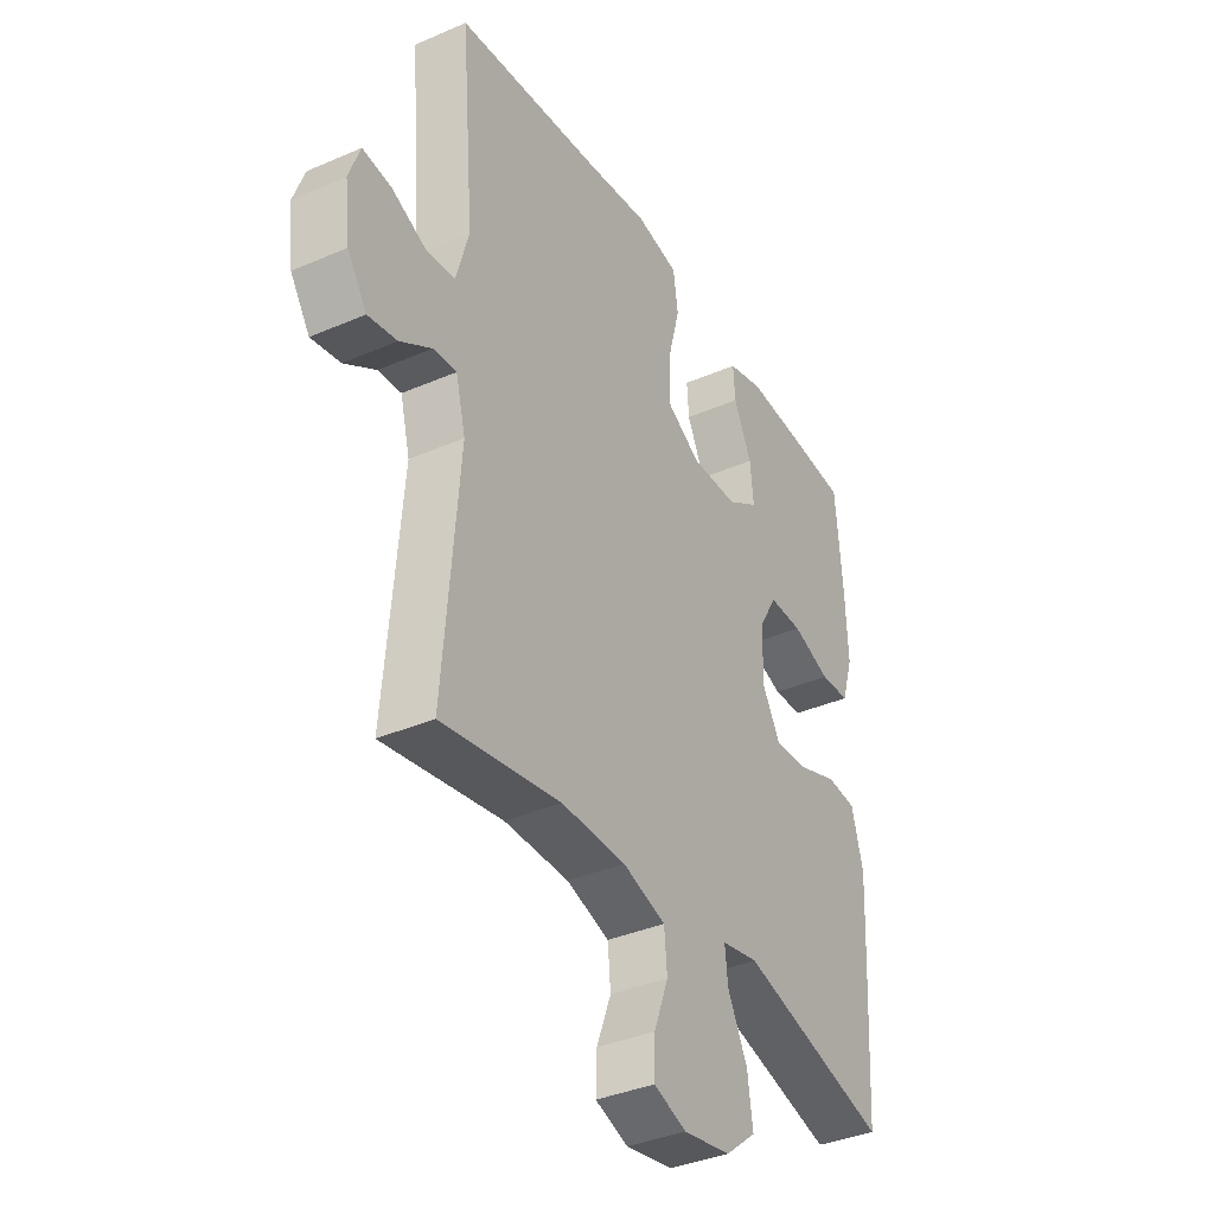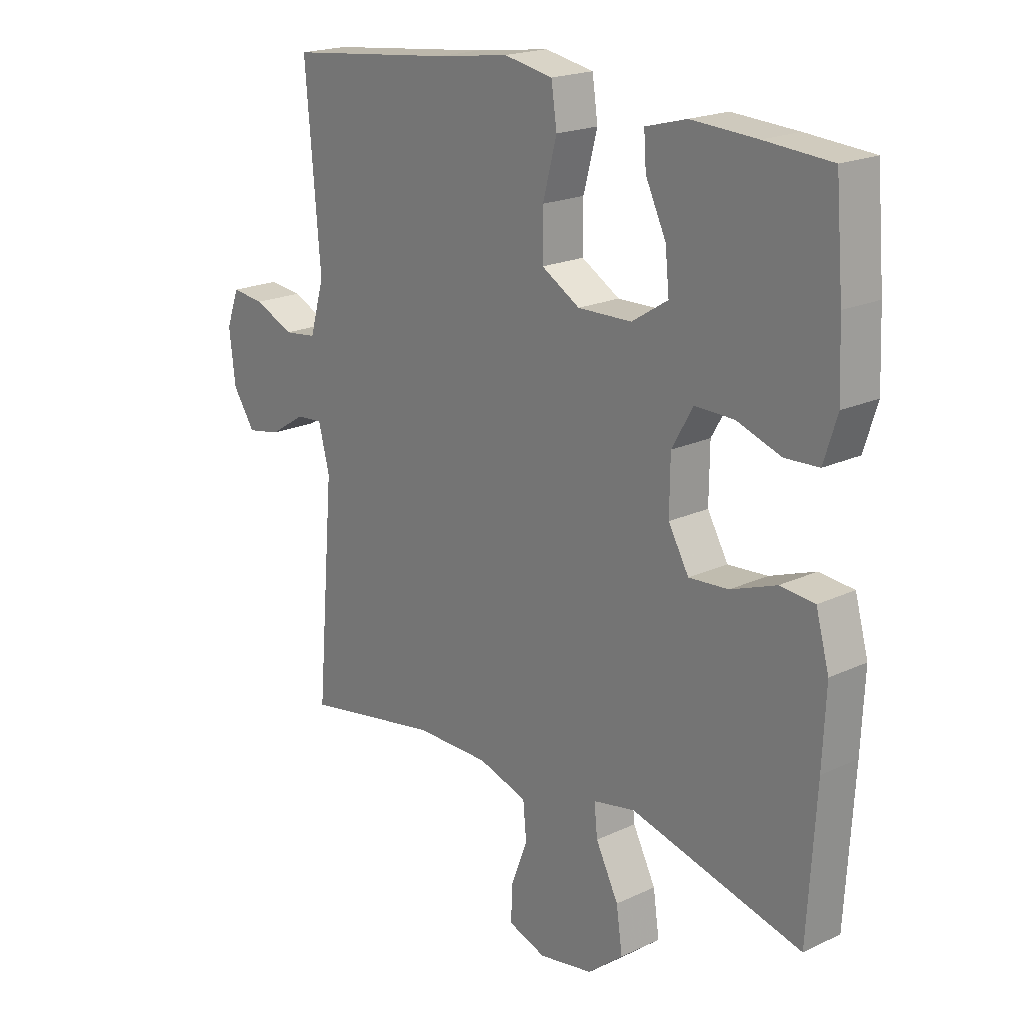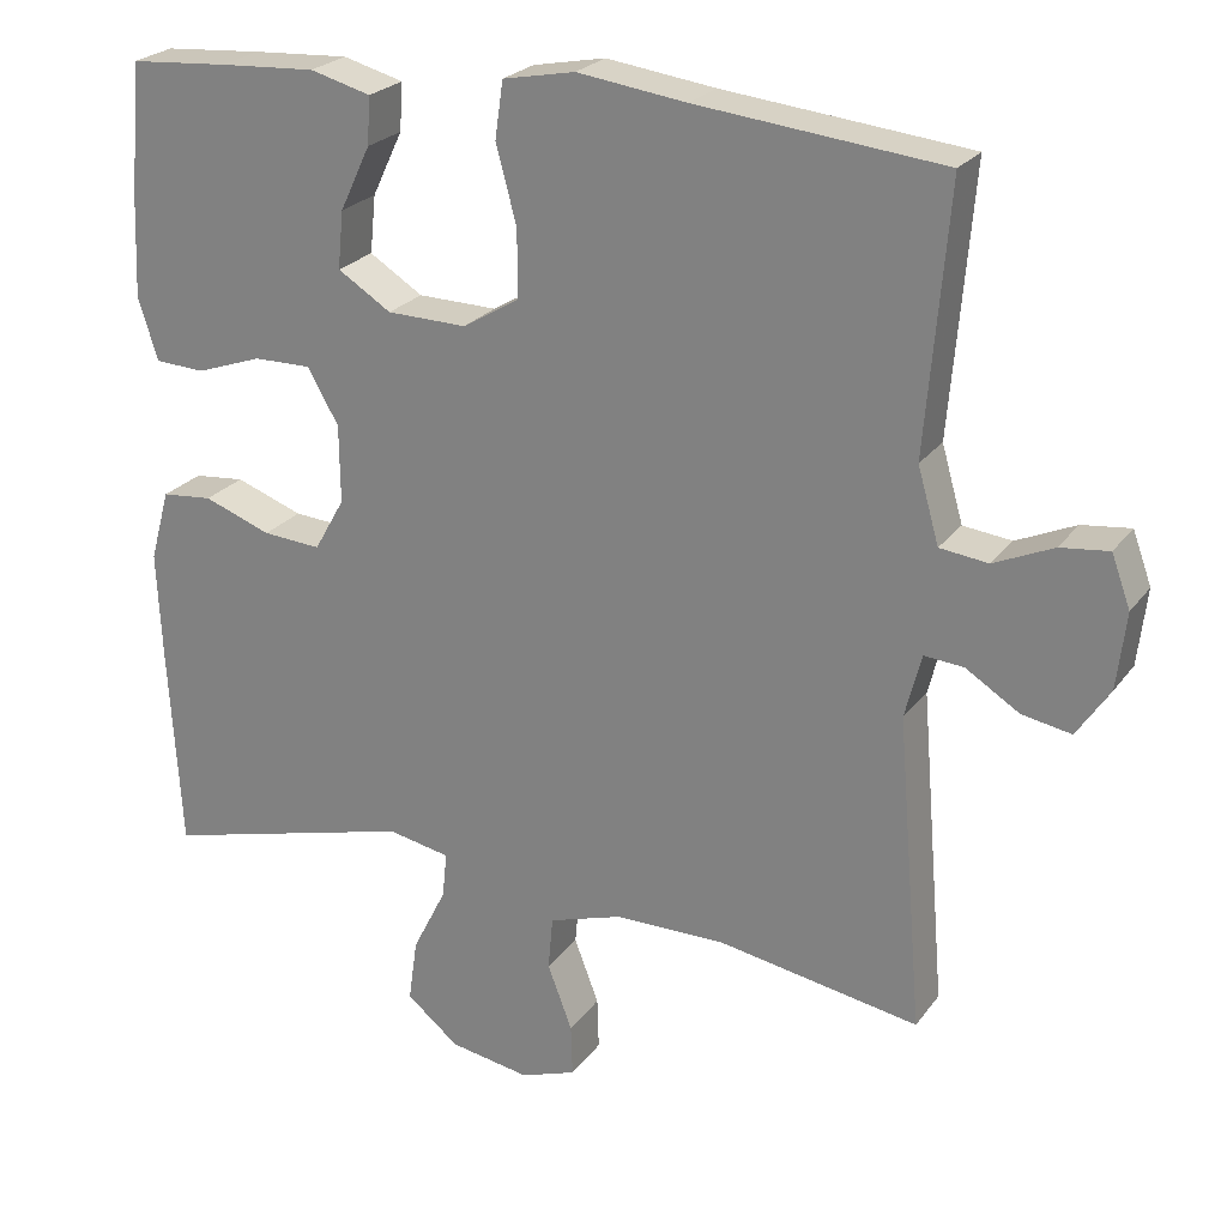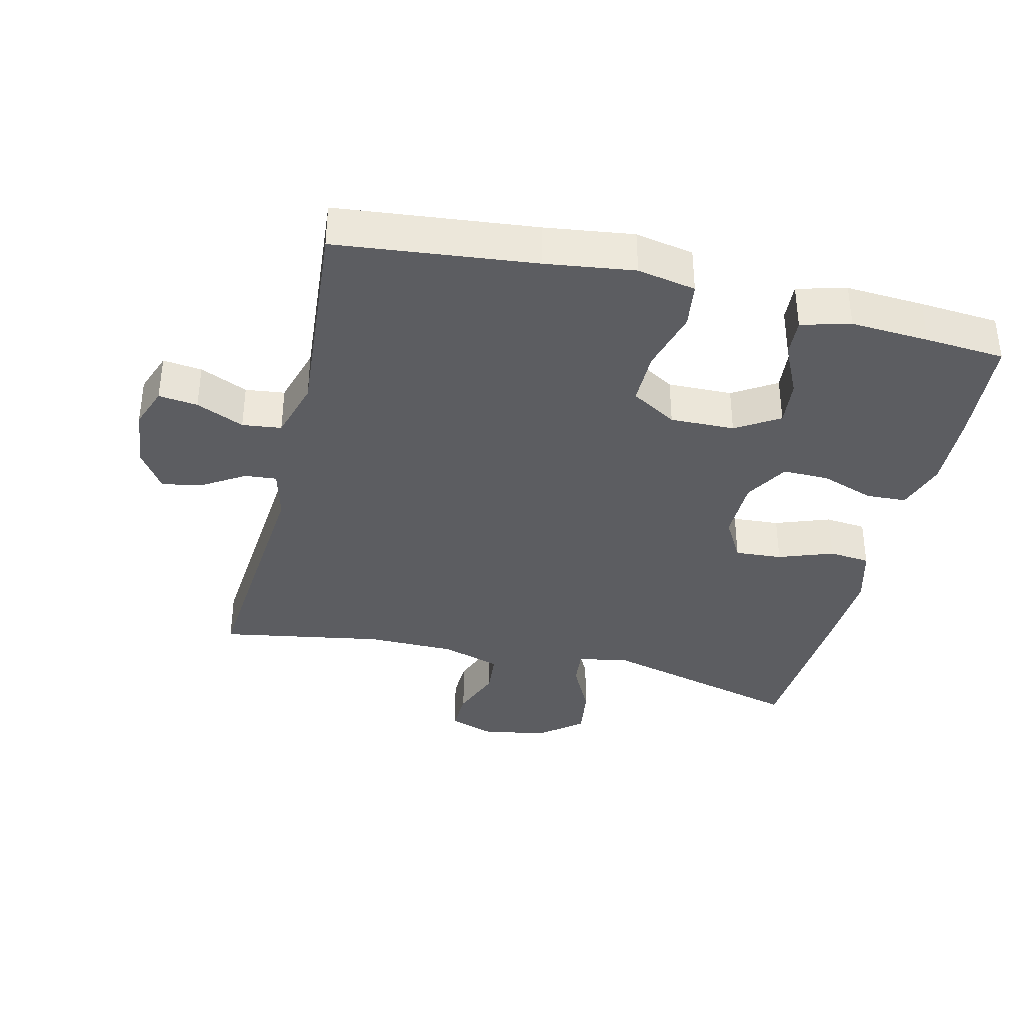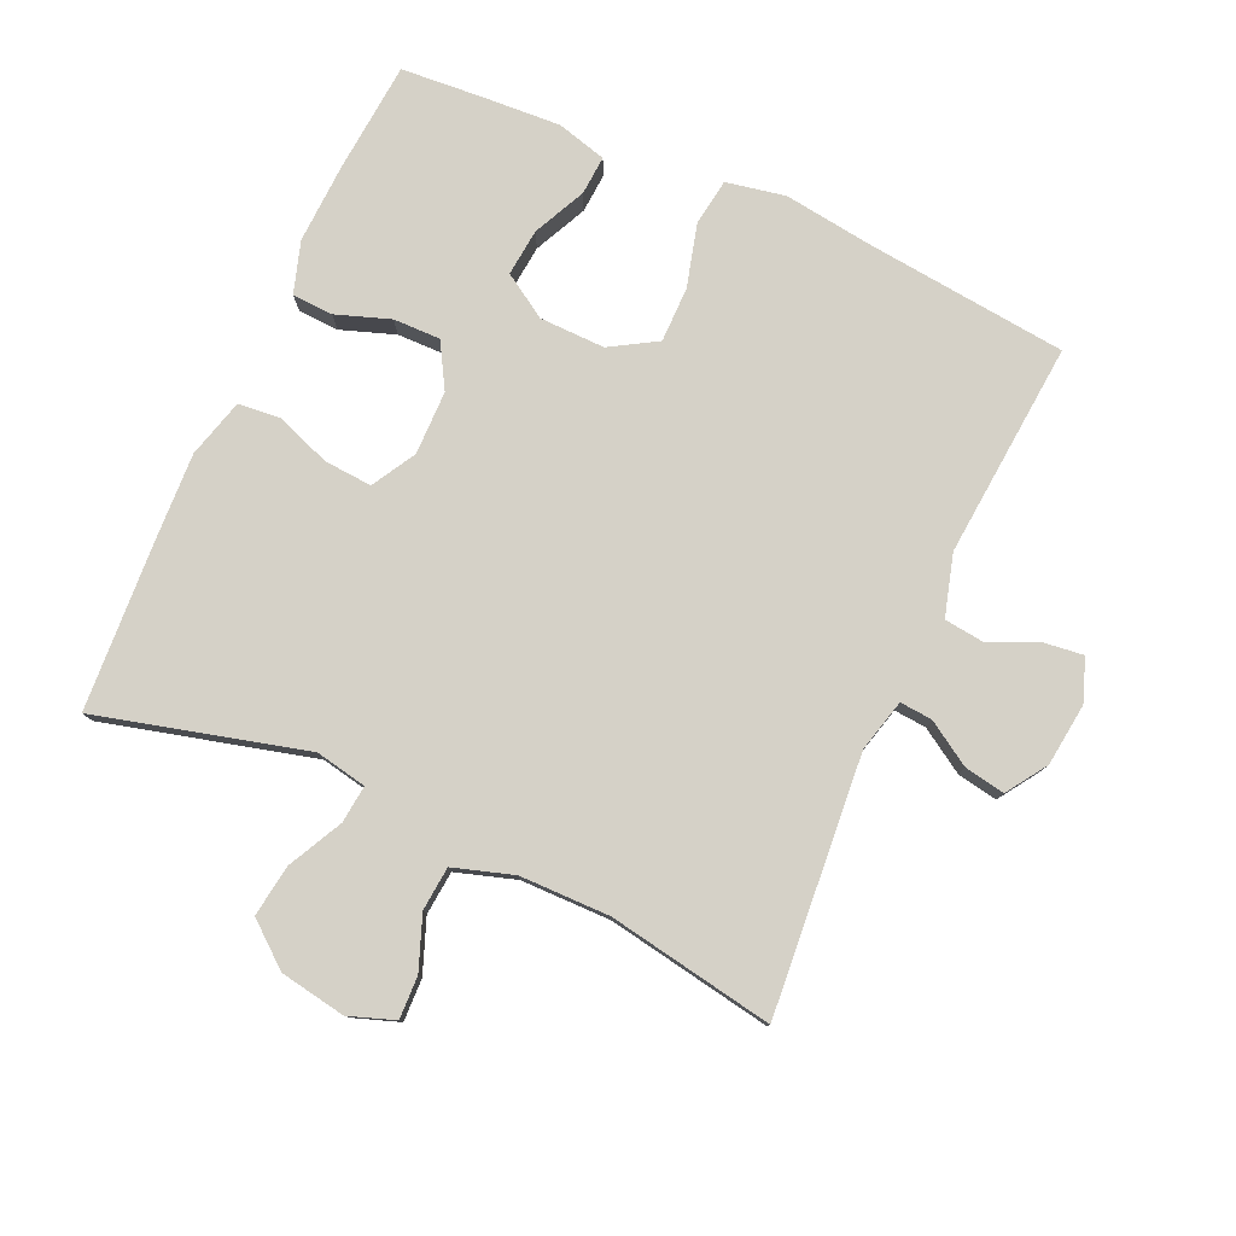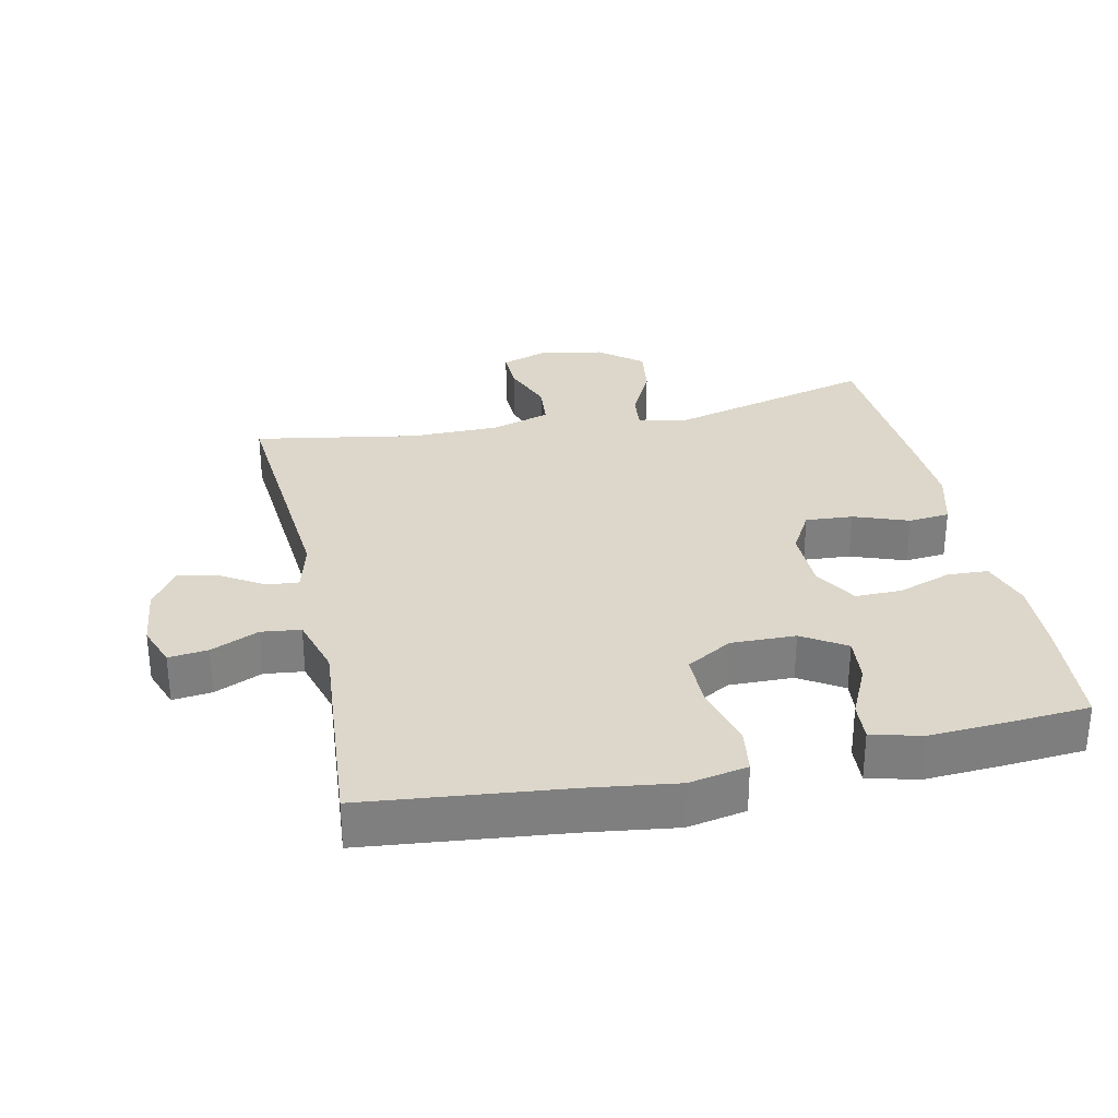
<metadata>
{"format":"obj","ext":"obj","renderer":"f3d","projection":"perspective","resolution":1024,"background":"white","views":[{"elev":-37.1,"azim":-60.8,"up":"+Z"},{"elev":19.8,"azim":49.0,"up":"+Z"},{"elev":23.9,"azim":-152.9,"up":"+Z"},{"elev":-36.7,"azim":-13.6,"up":"+Y"},{"elev":79.0,"azim":-155.8,"up":"+Y"},{"elev":30.6,"azim":-12.2,"up":"+Y"}]}
</metadata>
<code>
v -0.5 0.07 0.5
v -0.201 0.07 0.532
v -0.068 0.07 0.55
v 0.02 0.07 0.533
v 0.03 0.07 0.464
v 0.005 0.07 0.37
v 0.005 0.07 0.288
v 0.074 0.07 0.247
v 0.171 0.07 0.249
v 0.236 0.07 0.29
v 0.229 0.07 0.36
v 0.192 0.07 0.438
v 0.188 0.07 0.496
v 0.262 0.07 0.516
v 0.38 0.07 0.509
v 0.5 0.07 0.5
v 0.514 0.07 0.334
v 0.519 0.07 0.216
v 0.495 0.07 0.14
v 0.434 0.07 0.137
v 0.354 0.07 0.165
v 0.284 0.07 0.166
v 0.246 0.07 0.1
v 0.245 0.07 0.005
v 0.282 0.07 -0.06
v 0.353 0.07 -0.055
v 0.435 0.07 -0.025
v 0.497 0.07 -0.031
v 0.521 0.07 -0.118
v 0.515 0.07 -0.249
v 0.5 0.07 -0.5
v 0.191 0.07 -0.419
v 0.115 0.07 -0.434
v 0.121 0.07 -0.49
v 0.162 0.07 -0.571
v 0.173 0.07 -0.648
v 0.109 0.07 -0.7
v 0.011 0.07 -0.717
v -0.057 0.07 -0.693
v -0.055 0.07 -0.63
v -0.025 0.07 -0.551
v -0.031 0.07 -0.486
v -0.12 0.07 -0.458
v -0.254 0.07 -0.457
v -0.5 0.07 -0.5
v -0.468 0.07 -0.118
v -0.488 0.07 -0.04
v -0.536 0.07 -0.044
v -0.601 0.07 -0.085
v -0.661 0.07 -0.096
v -0.701 0.07 -0.036
v -0.712 0.07 0.057
v -0.689 0.07 0.12
v -0.63 0.07 0.113
v -0.558 0.07 0.081
v -0.499 0.07 0.088
v -0.473 0.07 0.179
v -0.5 0 0.5
v -0.201 0 0.532
v -0.068 0 0.55
v 0.02 0 0.533
v 0.03 0 0.464
v 0.005 0 0.37
v 0.005 0 0.288
v 0.074 0 0.247
v 0.171 0 0.249
v 0.236 0 0.29
v 0.229 0 0.36
v 0.192 0 0.438
v 0.188 0 0.496
v 0.262 0 0.516
v 0.38 0 0.509
v 0.5 0 0.5
v 0.514 0 0.334
v 0.519 0 0.216
v 0.495 0 0.14
v 0.434 0 0.137
v 0.354 0 0.165
v 0.284 0 0.166
v 0.246 0 0.1
v 0.245 0 0.005
v 0.282 0 -0.06
v 0.353 0 -0.055
v 0.435 0 -0.025
v 0.497 0 -0.031
v 0.521 0 -0.118
v 0.515 0 -0.249
v 0.5 0 -0.5
v 0.191 0 -0.419
v 0.115 0 -0.434
v 0.121 0 -0.49
v 0.162 0 -0.571
v 0.173 0 -0.648
v 0.109 0 -0.7
v 0.011 0 -0.717
v -0.057 0 -0.693
v -0.055 0 -0.63
v -0.025 0 -0.551
v -0.031 0 -0.486
v -0.12 0 -0.458
v -0.254 0 -0.457
v -0.5 0 -0.5
v -0.468 0 -0.118
v -0.488 0 -0.04
v -0.536 0 -0.044
v -0.601 0 -0.085
v -0.661 0 -0.096
v -0.701 0 -0.036
v -0.712 0 0.057
v -0.689 0 0.12
v -0.63 0 0.113
v -0.558 0 0.081
v -0.499 0 0.088
v -0.473 0 0.179
f 52 53 54 55
f 52 55 56
f 51 52 56
f 48 49 50 51
f 47 48 51 56
f 46 47 56 57
f 44 45 46
f 43 44 46 57
f 38 39 40 41
f 38 41 42
f 37 38 42
f 34 35 36 37
f 33 34 37 42
f 29 30 31 32
f 29 32 33
f 26 27 28 29
f 25 26 29 33
f 24 25 33 42
f 18 19 20 21
f 18 21 22
f 17 18 22
f 16 17 22
f 15 16 22
f 14 15 22 23
f 11 12 13 14
f 10 11 14
f 3 4 5 6
f 2 3 6 7
f 1 2 7
f 57 1 7 8
f 23 24 42 43
f 10 14 23
f 9 10 23 43
f 8 9 43 57
f 112 111 110 109
f 113 112 109
f 113 109 108
f 108 107 106 105
f 113 108 105 104
f 114 113 104 103
f 103 102 101
f 114 103 101 100
f 98 97 96 95
f 99 98 95
f 99 95 94
f 94 93 92 91
f 99 94 91 90
f 89 88 87 86
f 90 89 86
f 86 85 84 83
f 90 86 83 82
f 99 90 82 81
f 78 77 76 75
f 79 78 75
f 79 75 74
f 79 74 73
f 79 73 72
f 80 79 72 71
f 71 70 69 68
f 71 68 67
f 63 62 61 60
f 64 63 60 59
f 64 59 58
f 65 64 58 114
f 100 99 81 80
f 80 71 67
f 100 80 67 66
f 114 100 66 65
f 1 58 59 2
f 2 59 60 3
f 3 60 61 4
f 4 61 62 5
f 5 62 63 6
f 6 63 64 7
f 7 64 65 8
f 8 65 66 9
f 9 66 67 10
f 10 67 68 11
f 11 68 69 12
f 12 69 70 13
f 13 70 71 14
f 14 71 72 15
f 15 72 73 16
f 16 73 74 17
f 17 74 75 18
f 18 75 76 19
f 19 76 77 20
f 20 77 78 21
f 21 78 79 22
f 22 79 80 23
f 23 80 81 24
f 24 81 82 25
f 25 82 83 26
f 26 83 84 27
f 27 84 85 28
f 28 85 86 29
f 29 86 87 30
f 30 87 88 31
f 31 88 89 32
f 32 89 90 33
f 33 90 91 34
f 34 91 92 35
f 35 92 93 36
f 36 93 94 37
f 37 94 95 38
f 38 95 96 39
f 39 96 97 40
f 40 97 98 41
f 41 98 99 42
f 42 99 100 43
f 43 100 101 44
f 44 101 102 45
f 45 102 103 46
f 46 103 104 47
f 47 104 105 48
f 48 105 106 49
f 49 106 107 50
f 50 107 108 51
f 51 108 109 52
f 52 109 110 53
f 53 110 111 54
f 54 111 112 55
f 55 112 113 56
f 56 113 114 57
f 57 114 58 1

</code>
